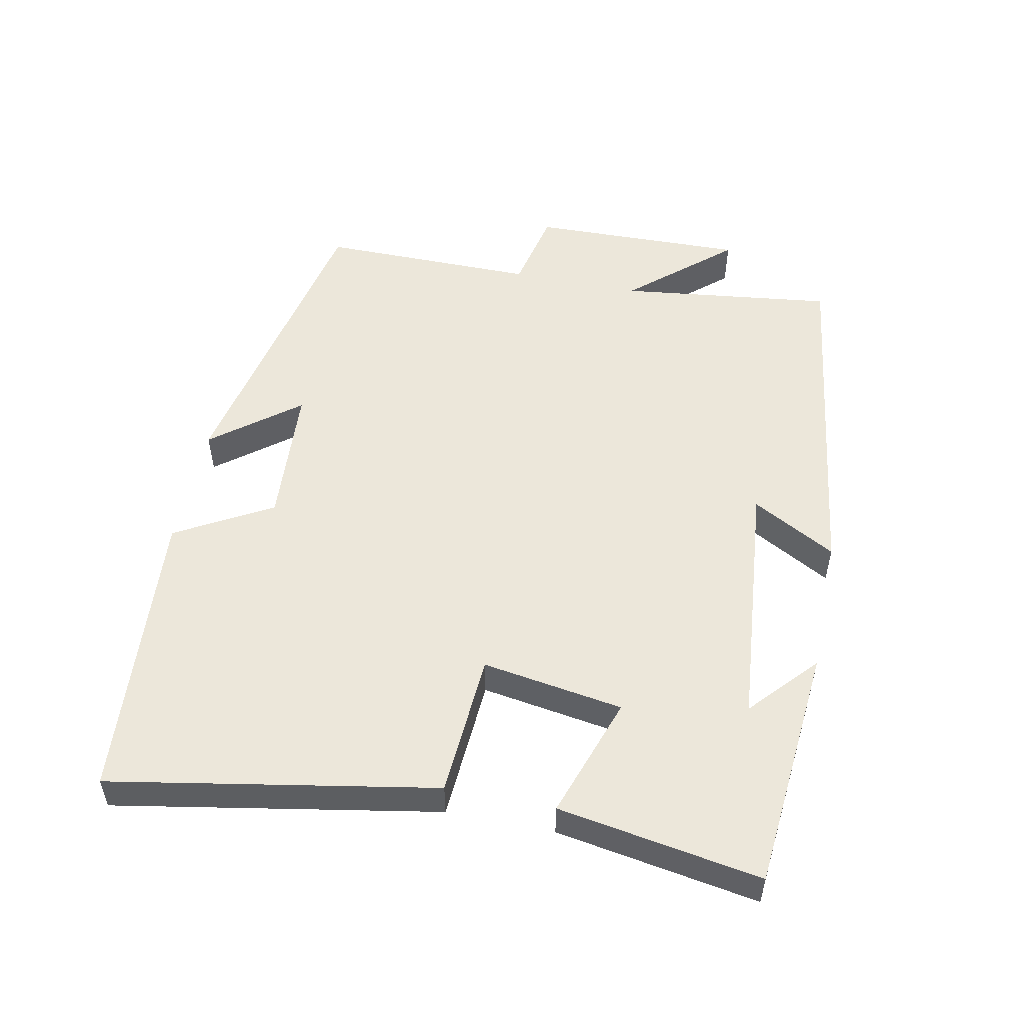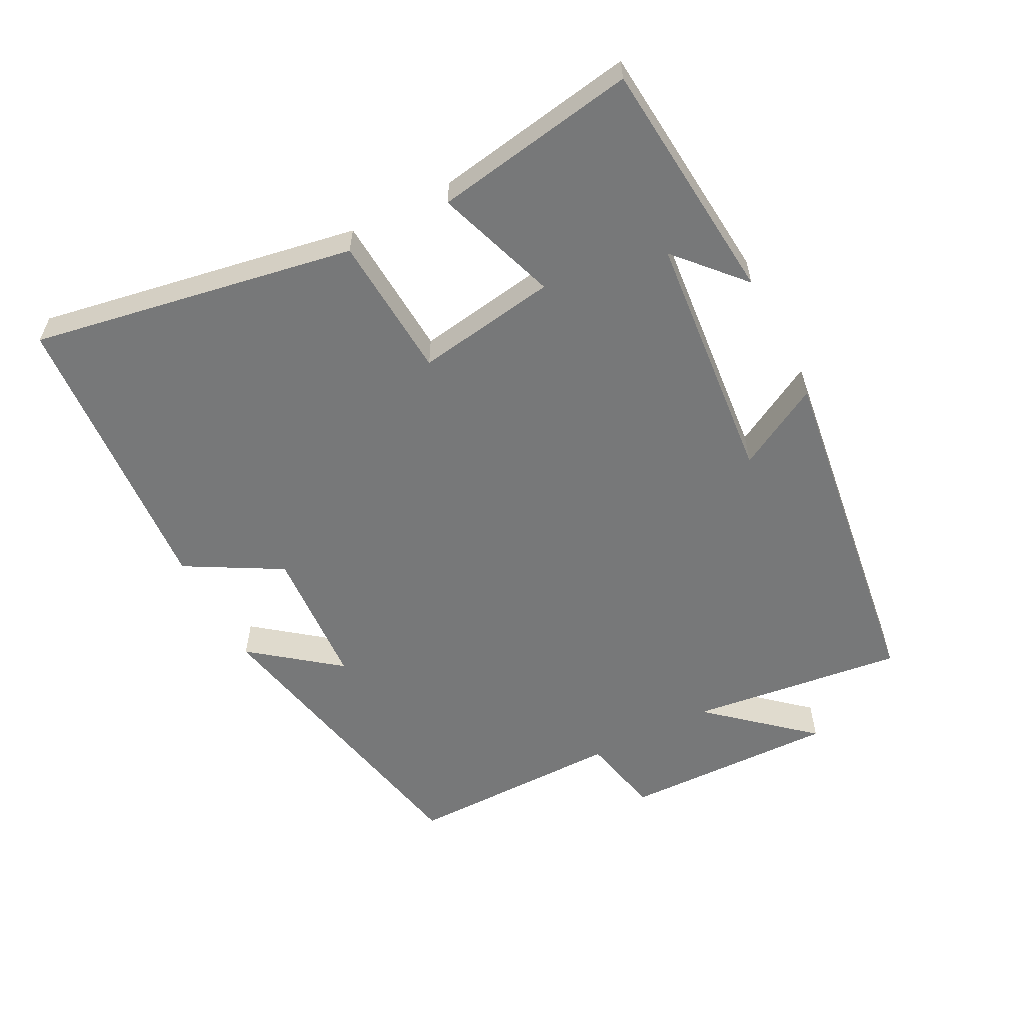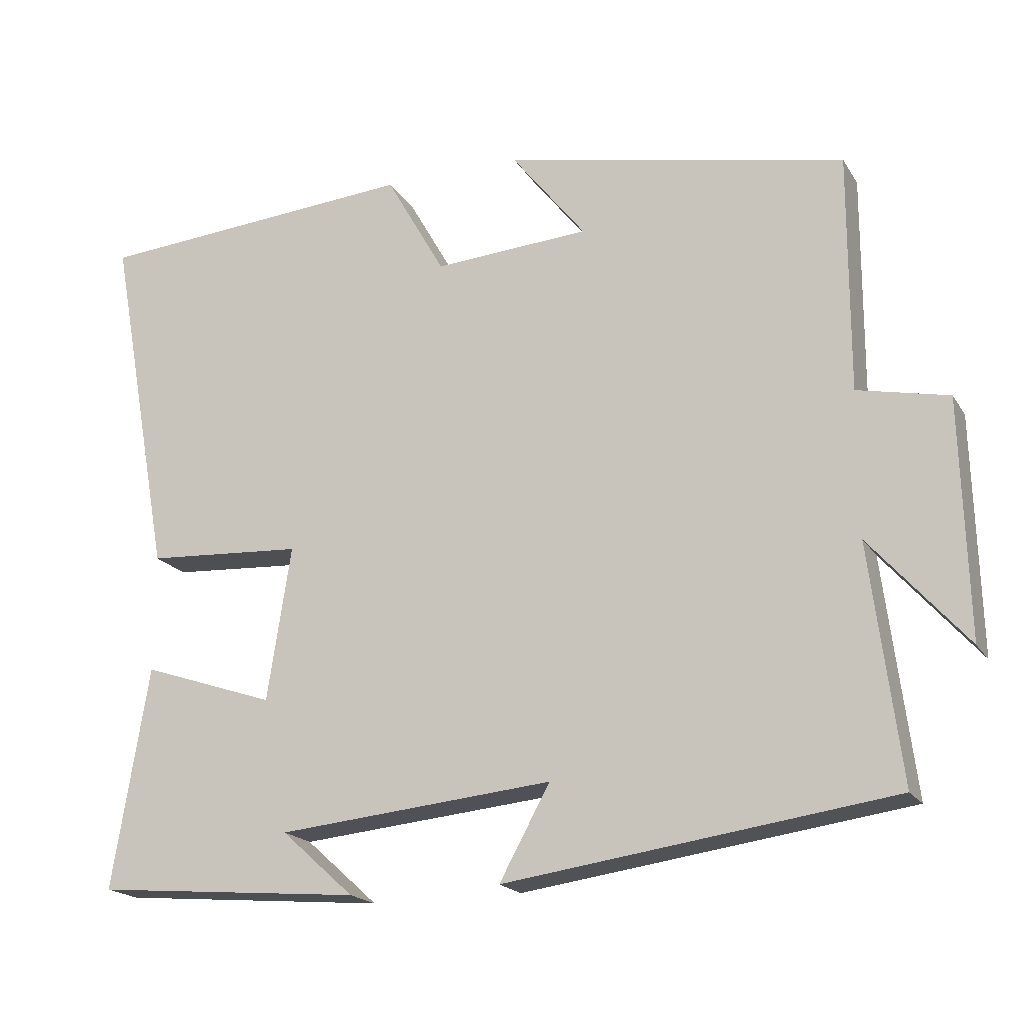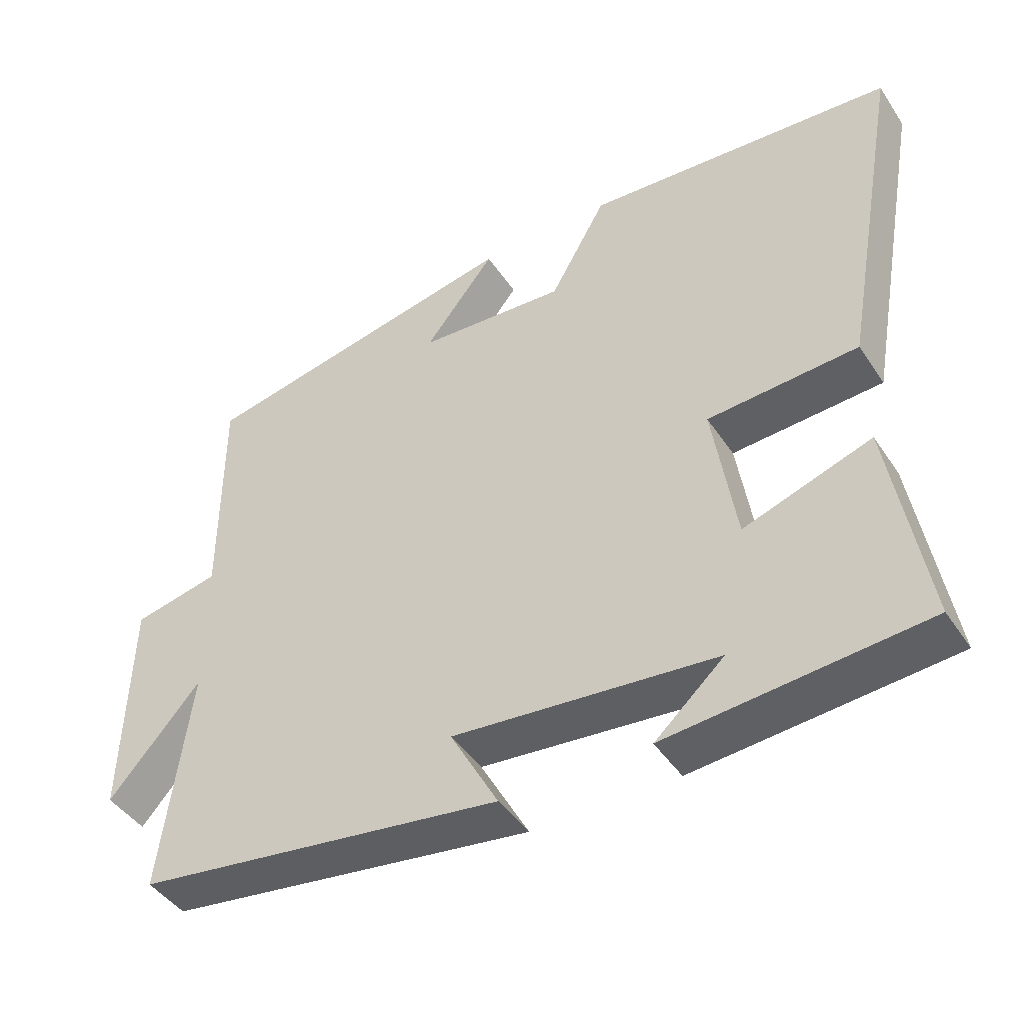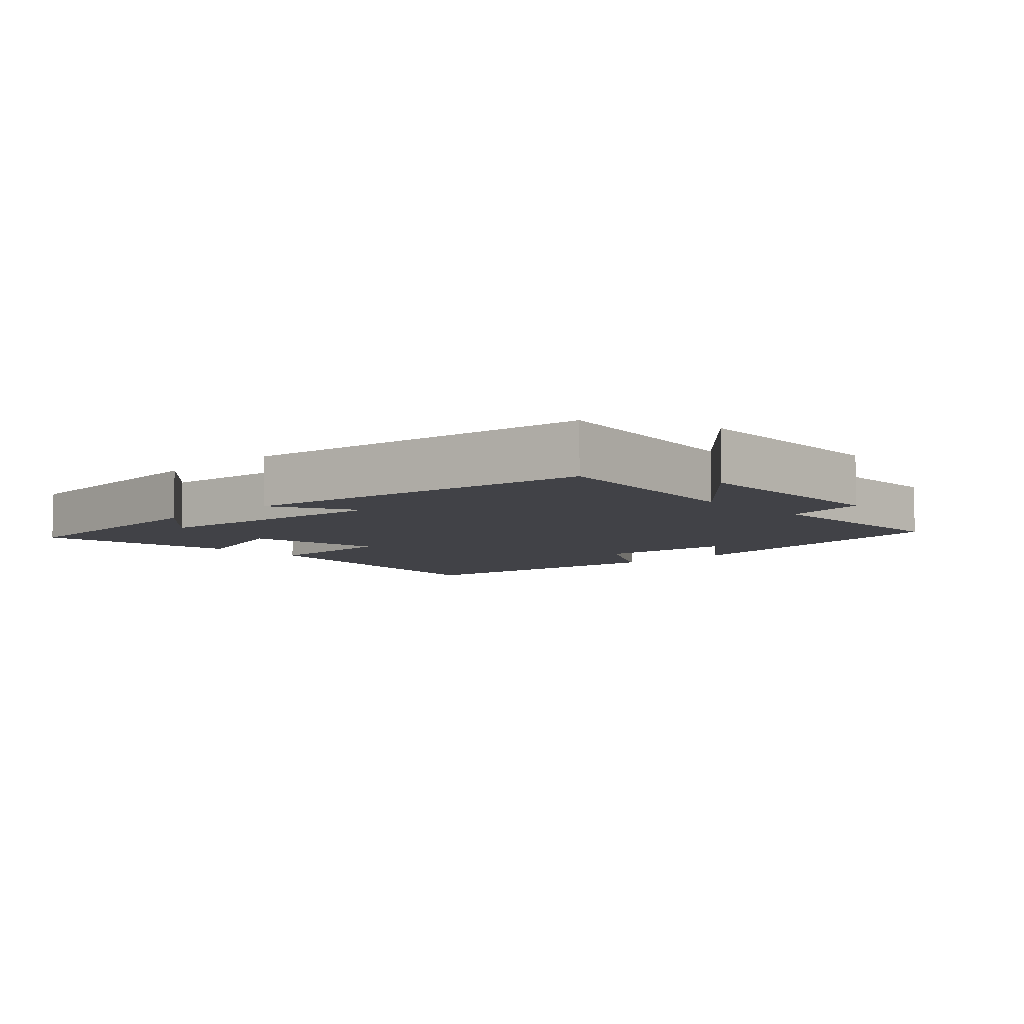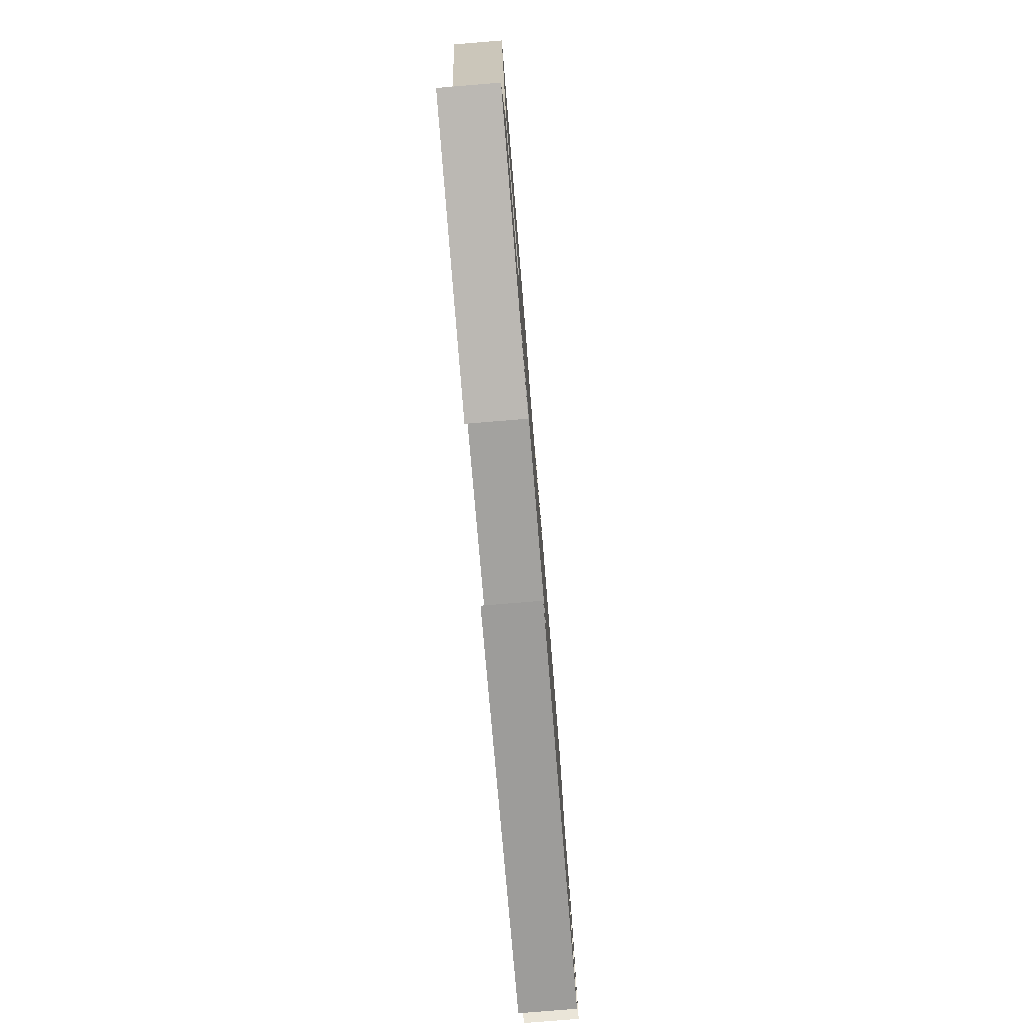
<metadata>
{"format":"obj","ext":"obj","renderer":"f3d","projection":"perspective","resolution":1024,"background":"white","views":[{"elev":52.8,"azim":101.6,"up":"+Y"},{"elev":-57.4,"azim":117.6,"up":"+Y"},{"elev":-19.0,"azim":-157.2,"up":"+Z"},{"elev":-44.2,"azim":31.4,"up":"+Z"},{"elev":-6.8,"azim":-136.6,"up":"+Y"},{"elev":-78.0,"azim":94.7,"up":"+Z"}]}
</metadata>
<code>
v 0.587 0.07 0.467
v 0.5 0.07 -0.01
v 0.288 0.07 -0.023
v 0.32 0.07 -0.231
v 0.5 0.07 -0.17
v 0.549 0.07 -0.469
v 0.187 0.07 -0.5
v 0.285 0.07 -0.412
v -0.087 0.07 -0.376
v -0.019 0.07 -0.5
v -0.54 0.07 -0.427
v -0.5 0.07 -0.11
v -0.63 0.07 -0.258
v -0.622 0.07 0.06
v -0.5 0.07 0.086
v -0.501 0.07 0.407
v -0.04 0.07 0.5
v -0.14 0.07 0.373
v 0.07 0.07 0.359
v 0.15 0.07 0.5
v 0.587 0 0.467
v 0.5 0 -0.01
v 0.288 0 -0.023
v 0.32 0 -0.231
v 0.5 0 -0.17
v 0.549 0 -0.469
v 0.187 0 -0.5
v 0.285 0 -0.412
v -0.087 0 -0.376
v -0.019 0 -0.5
v -0.54 0 -0.427
v -0.5 0 -0.11
v -0.63 0 -0.258
v -0.622 0 0.06
v -0.5 0 0.086
v -0.501 0 0.407
v -0.04 0 0.5
v -0.14 0 0.373
v 0.07 0 0.359
v 0.15 0 0.5
f 1 2 3
f 20 1 3
f 19 20 3
f 18 19 3 4
f 15 16 17 18
f 15 18 4
f 12 13 14 15
f 12 15 4
f 9 10 11 12
f 8 9 12 4
f 6 7 8
f 4 5 6 8
f 23 22 21
f 23 21 40
f 23 40 39
f 24 23 39 38
f 38 37 36 35
f 24 38 35
f 35 34 33 32
f 24 35 32
f 32 31 30 29
f 24 32 29 28
f 28 27 26
f 28 26 25 24
f 1 21 22 2
f 2 22 23 3
f 3 23 24 4
f 4 24 25 5
f 5 25 26 6
f 6 26 27 7
f 7 27 28 8
f 8 28 29 9
f 9 29 30 10
f 10 30 31 11
f 11 31 32 12
f 12 32 33 13
f 13 33 34 14
f 14 34 35 15
f 15 35 36 16
f 16 36 37 17
f 17 37 38 18
f 18 38 39 19
f 19 39 40 20
f 20 40 21 1

</code>
